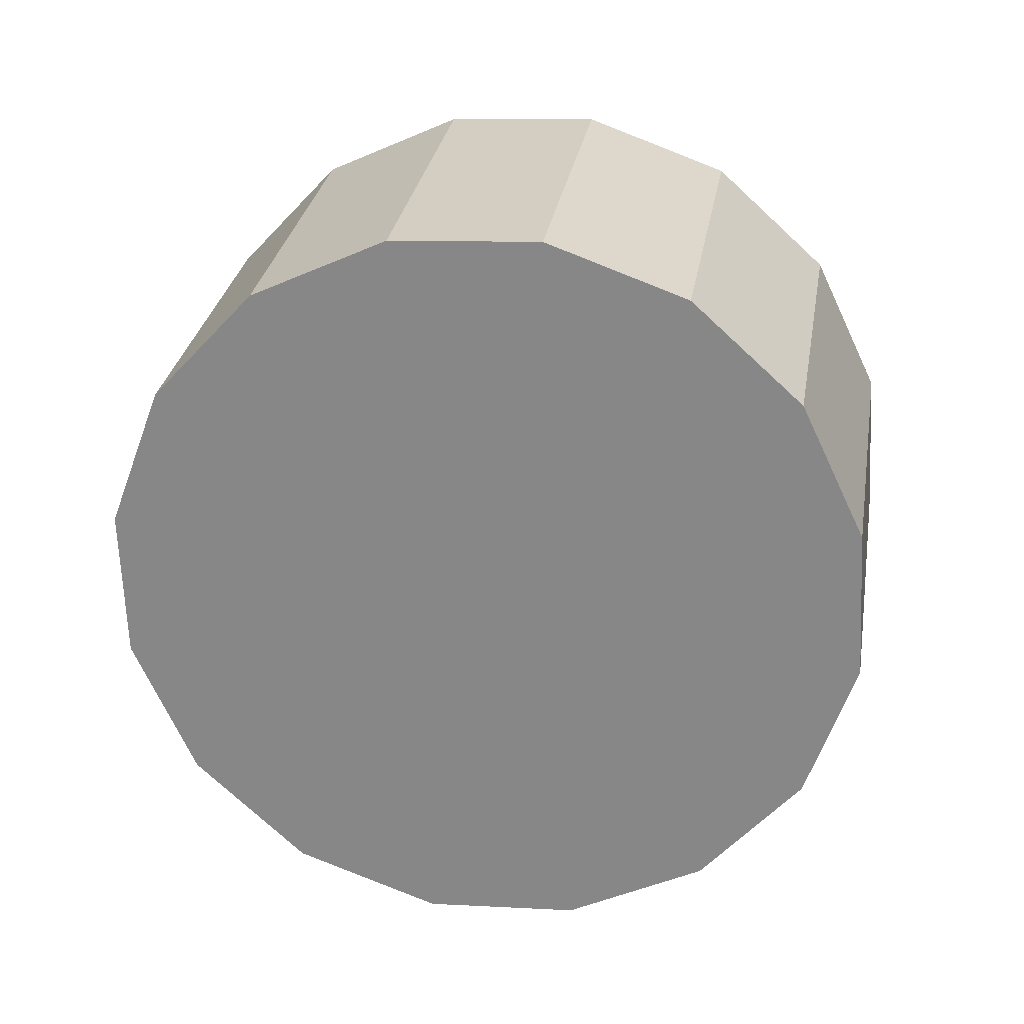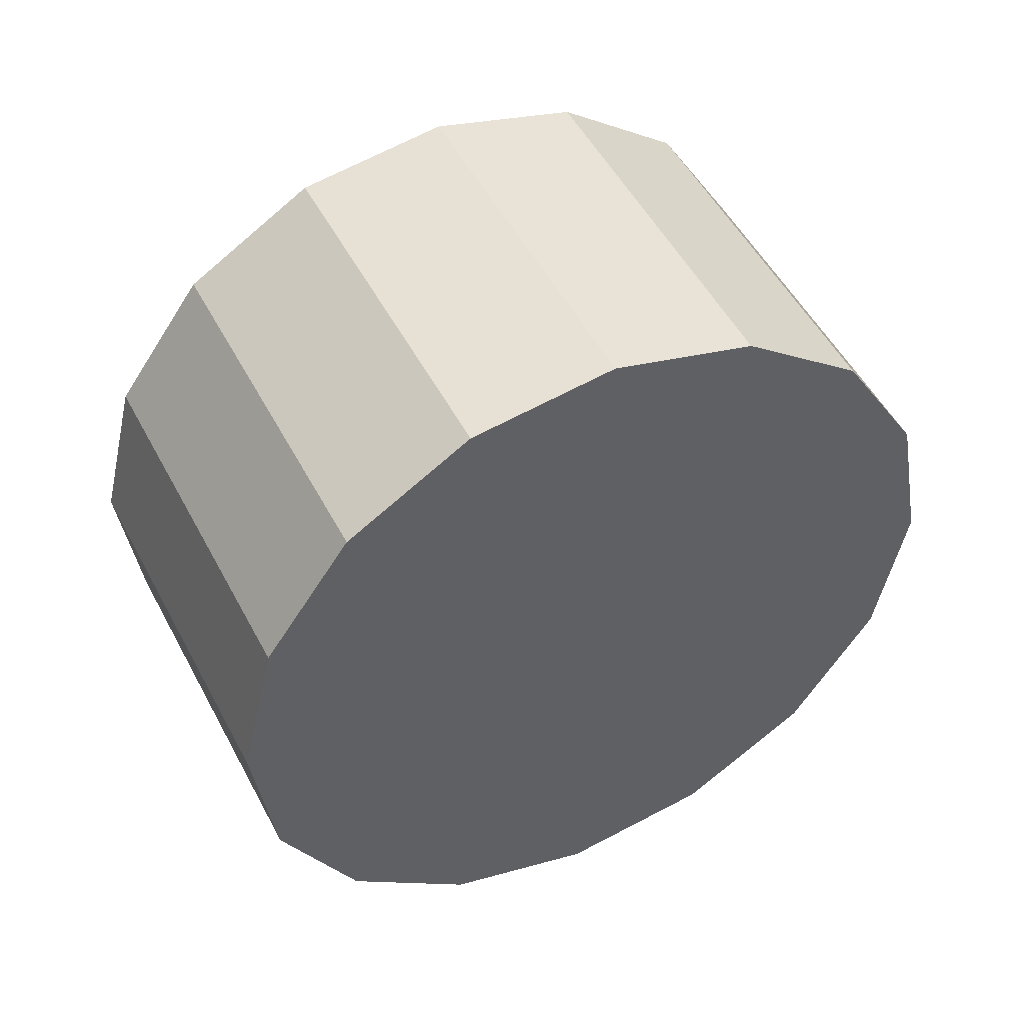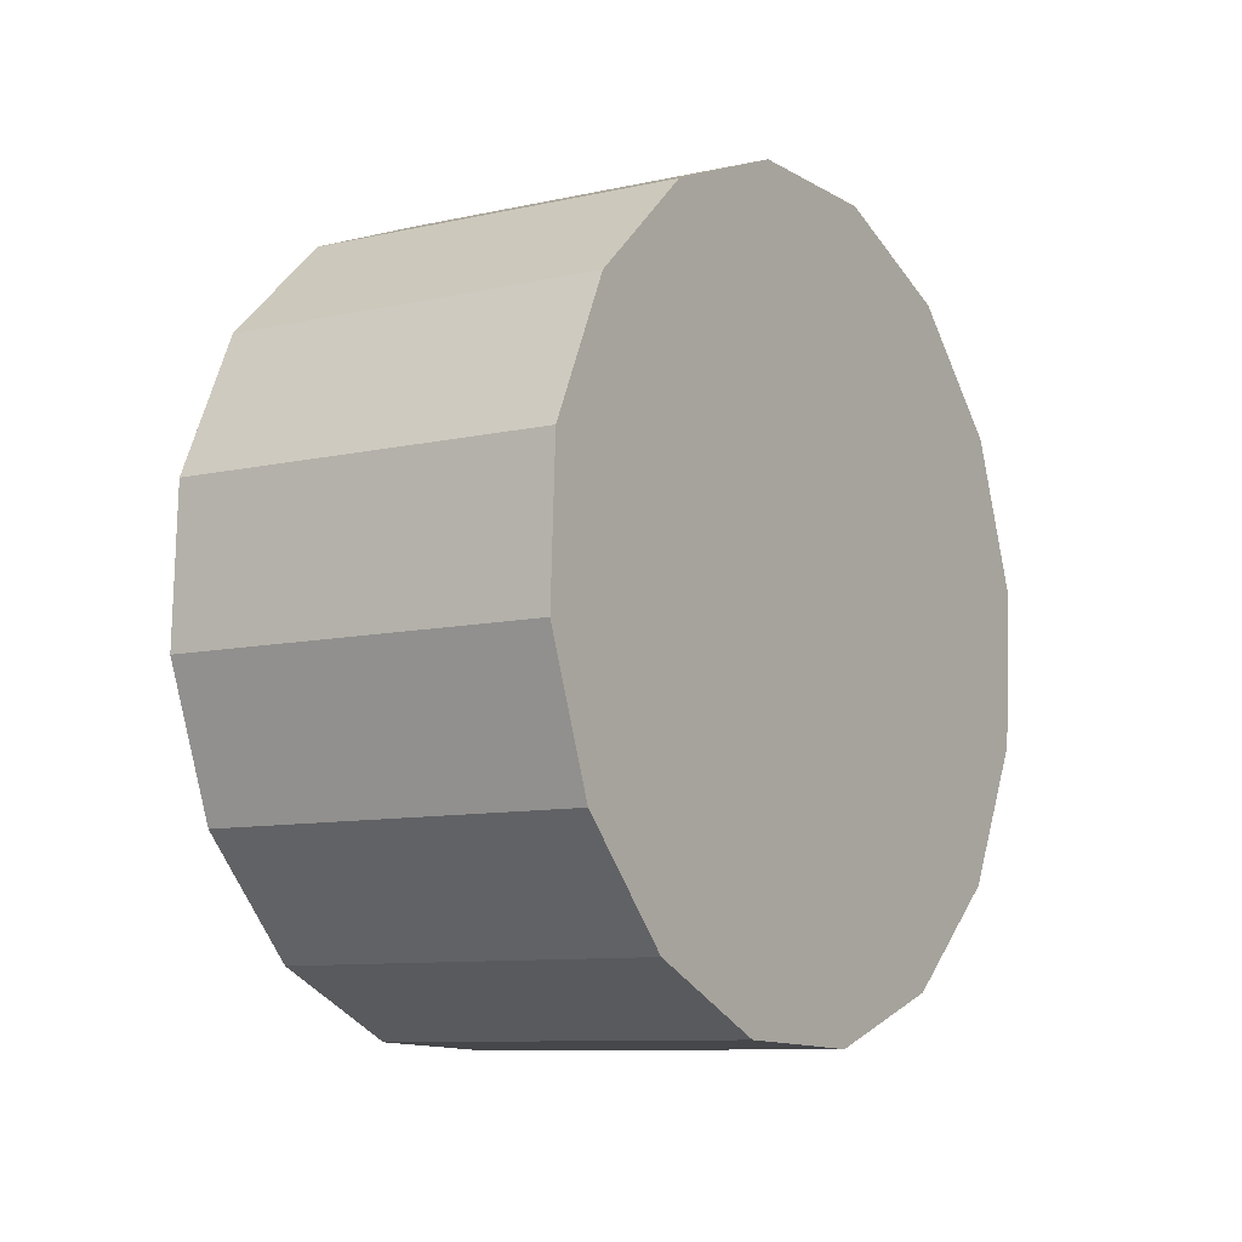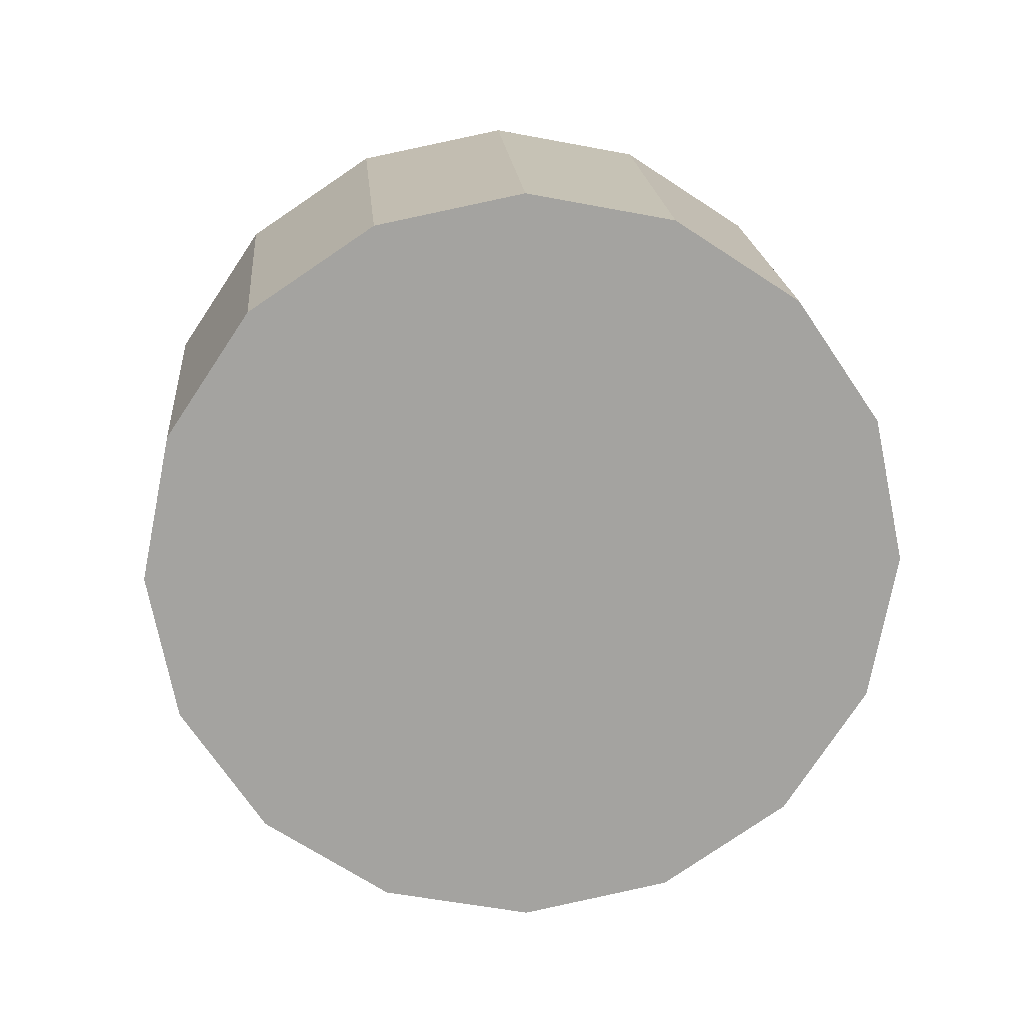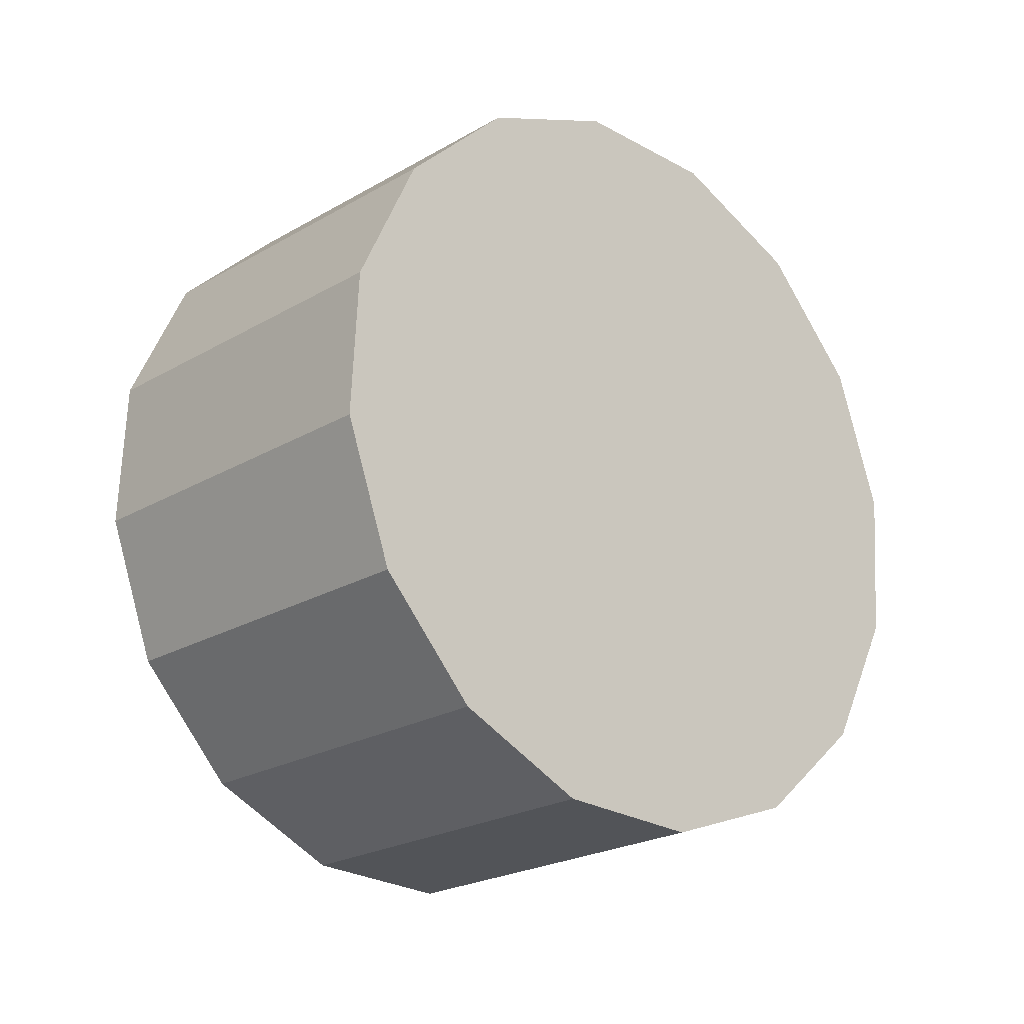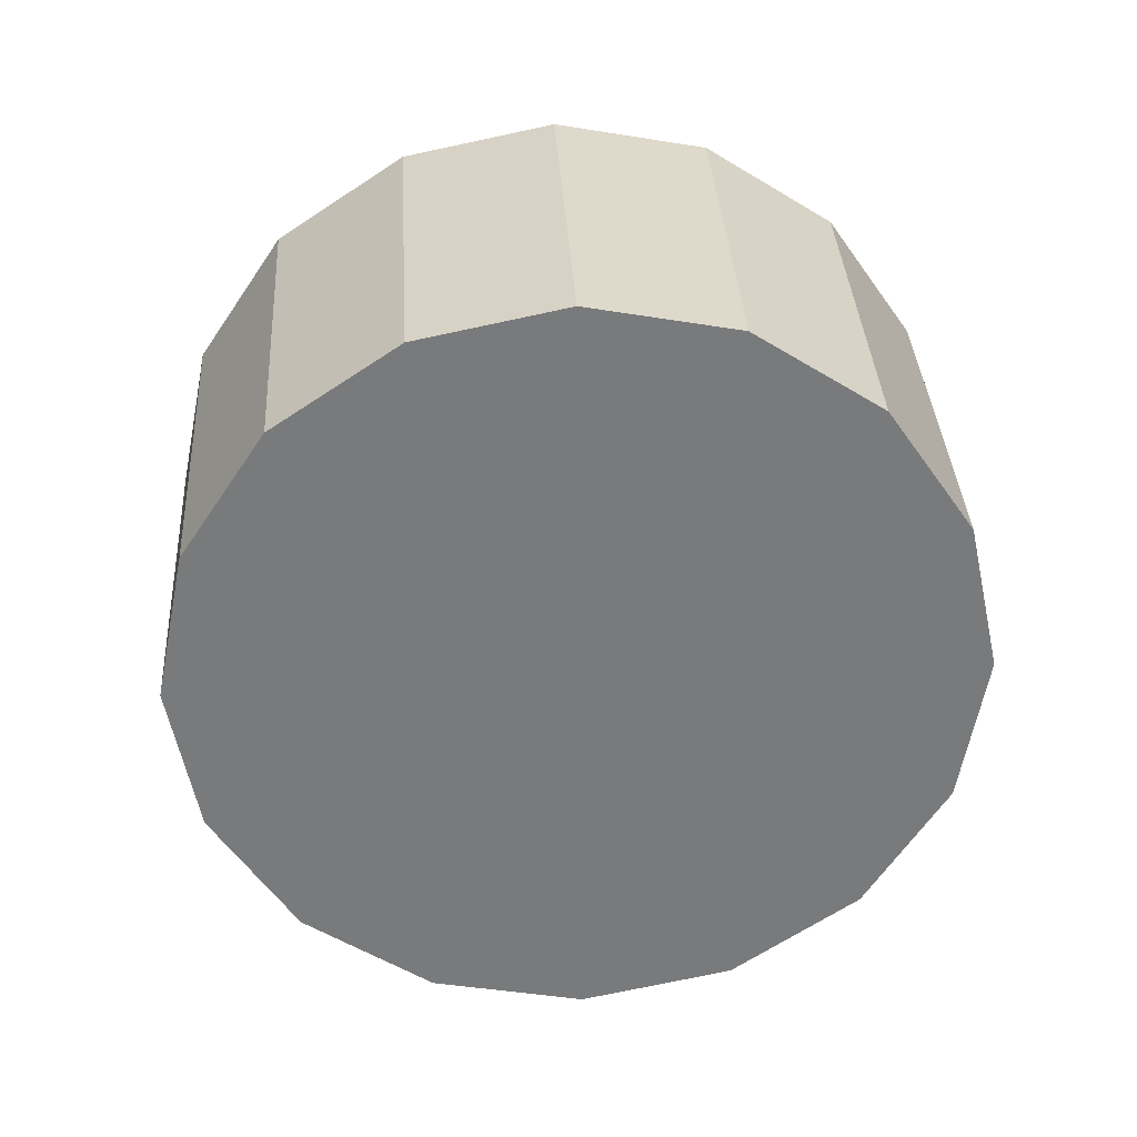
<metadata>
{"format":"obj","ext":"obj","renderer":"f3d","projection":"perspective","resolution":1024,"background":"white","views":[{"elev":2.8,"azim":65.5,"up":"+Z"},{"elev":22.3,"azim":27.8,"up":"+Z"},{"elev":-73.7,"azim":42.7,"up":"+Y"},{"elev":48.3,"azim":-67.9,"up":"+Y"},{"elev":23.0,"azim":-114.6,"up":"+Y"},{"elev":1.5,"azim":113.4,"up":"+Y"}]}
</metadata>
<code>
o Cylinder.192_Cylinder.1621
v 0.1268 3.076 0.2444
v -1.406 4.097 1.025
v 0.3876 2.919 0.9615
v -1.145 3.939 1.743
v 0.465 2.524 1.629
v -1.067 3.545 2.41
v 0.3472 1.953 2.145
v -1.185 2.973 2.926
v 0.05212 1.291 2.431
v -1.48 2.311 3.212
v -0.3752 0.6393 2.443
v -1.908 1.66 3.225
v -0.8699 0.09778 2.181
v -2.402 1.118 2.962
v -1.356 -0.2516 1.683
v -2.889 0.769 2.464
v -1.761 -0.3555 1.025
v -3.293 0.6651 1.806
v -2.022 -0.1983 0.3077
v -3.554 0.8223 1.089
v -2.099 0.1962 -0.3597
v -3.631 1.217 0.4213
v -1.981 0.7679 -0.8757
v -3.514 1.789 -0.09464
v -1.686 1.43 -1.162
v -3.219 2.45 -0.3807
v -1.259 2.081 -1.174
v -2.791 3.102 -0.3933
v -0.7642 2.623 -0.9115
v -2.297 3.643 -0.1305
v -0.2777 2.972 -0.4134
v -1.81 3.993 0.3677
f 2 3 1
f 4 5 3
f 6 7 5
f 8 9 7
f 10 11 9
f 12 13 11
f 14 15 13
f 16 17 15
f 18 19 17
f 20 21 19
f 22 23 21
f 24 25 23
f 26 27 25
f 28 29 27
f 22 14 6
f 30 31 29
f 32 1 31
f 15 23 31
f 2 4 3
f 4 6 5
f 6 8 7
f 8 10 9
f 10 12 11
f 12 14 13
f 14 16 15
f 16 18 17
f 18 20 19
f 20 22 21
f 22 24 23
f 24 26 25
f 26 28 27
f 28 30 29
f 6 4 2
f 2 32 30
f 30 28 22
f 28 26 22
f 26 24 22
f 22 20 18
f 18 16 14
f 14 12 10
f 10 8 14
f 8 6 14
f 6 2 30
f 22 18 14
f 6 30 22
f 30 32 31
f 32 2 1
f 31 1 3
f 3 5 7
f 7 9 11
f 11 13 7
f 13 15 7
f 15 17 23
f 17 19 23
f 19 21 23
f 23 25 27
f 27 29 31
f 31 3 7
f 23 27 31
f 31 7 15

</code>
